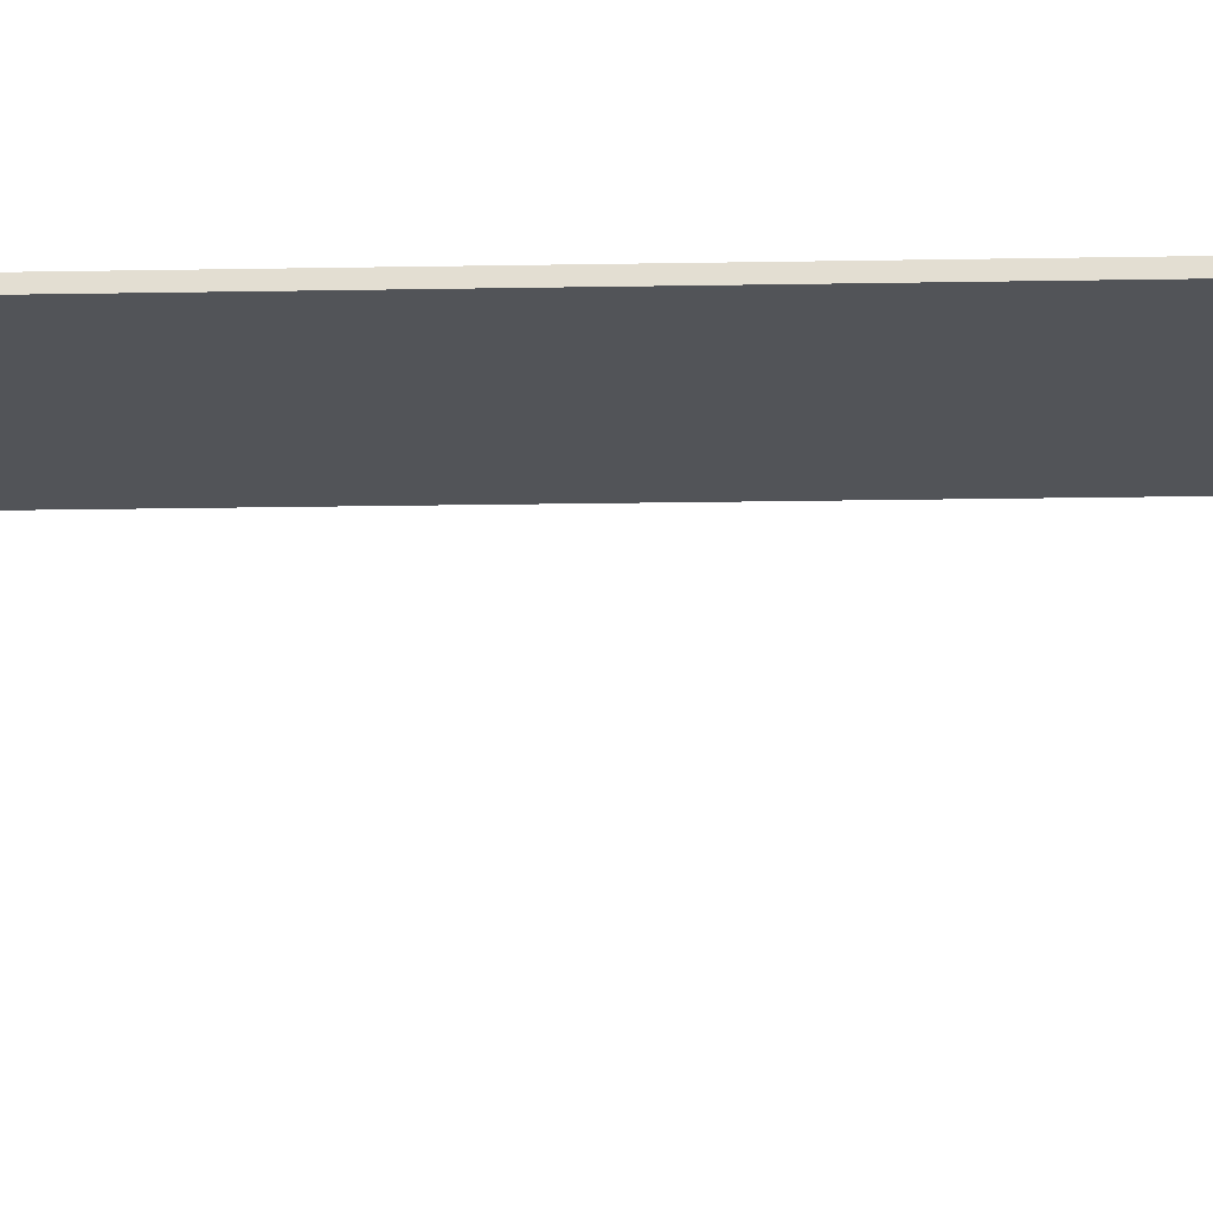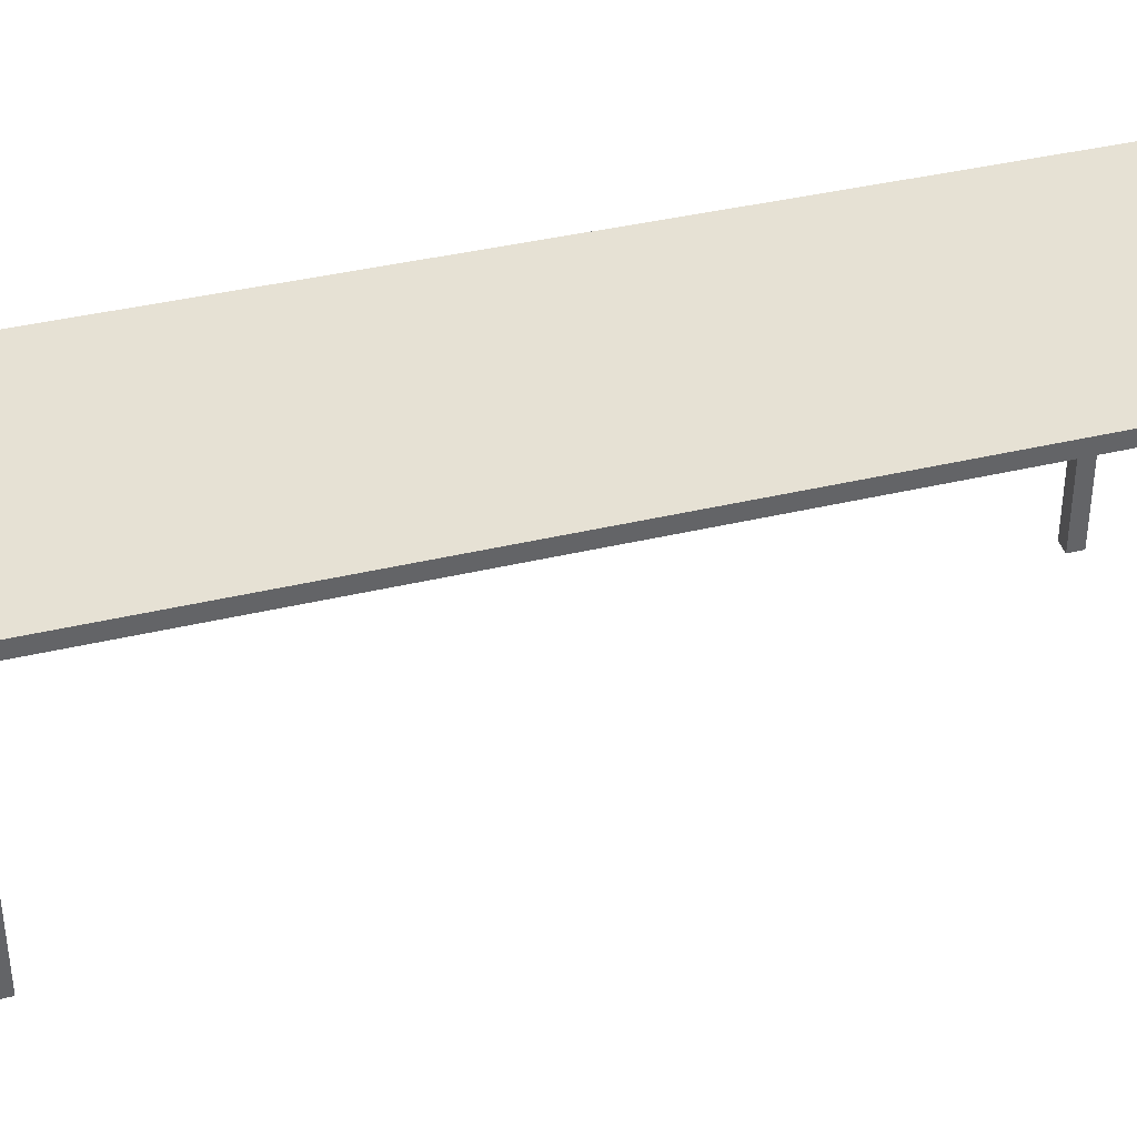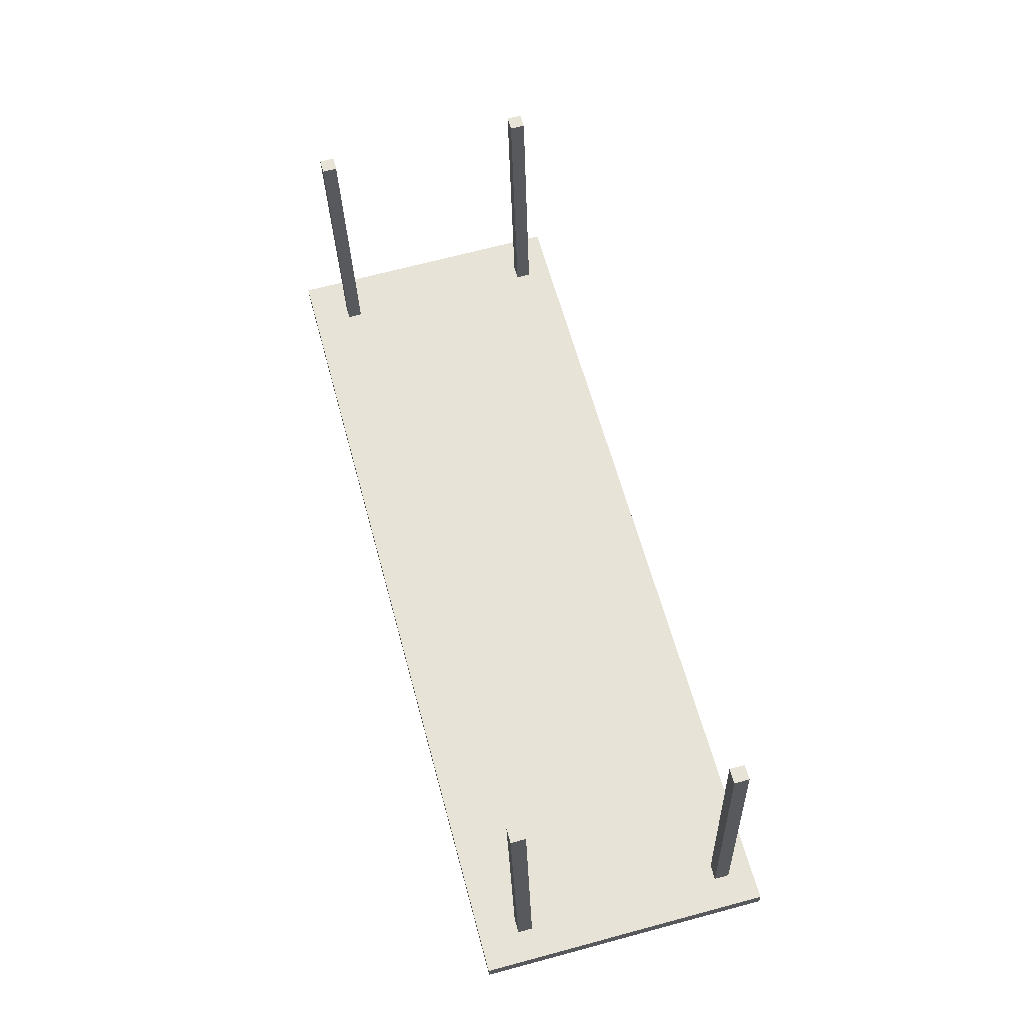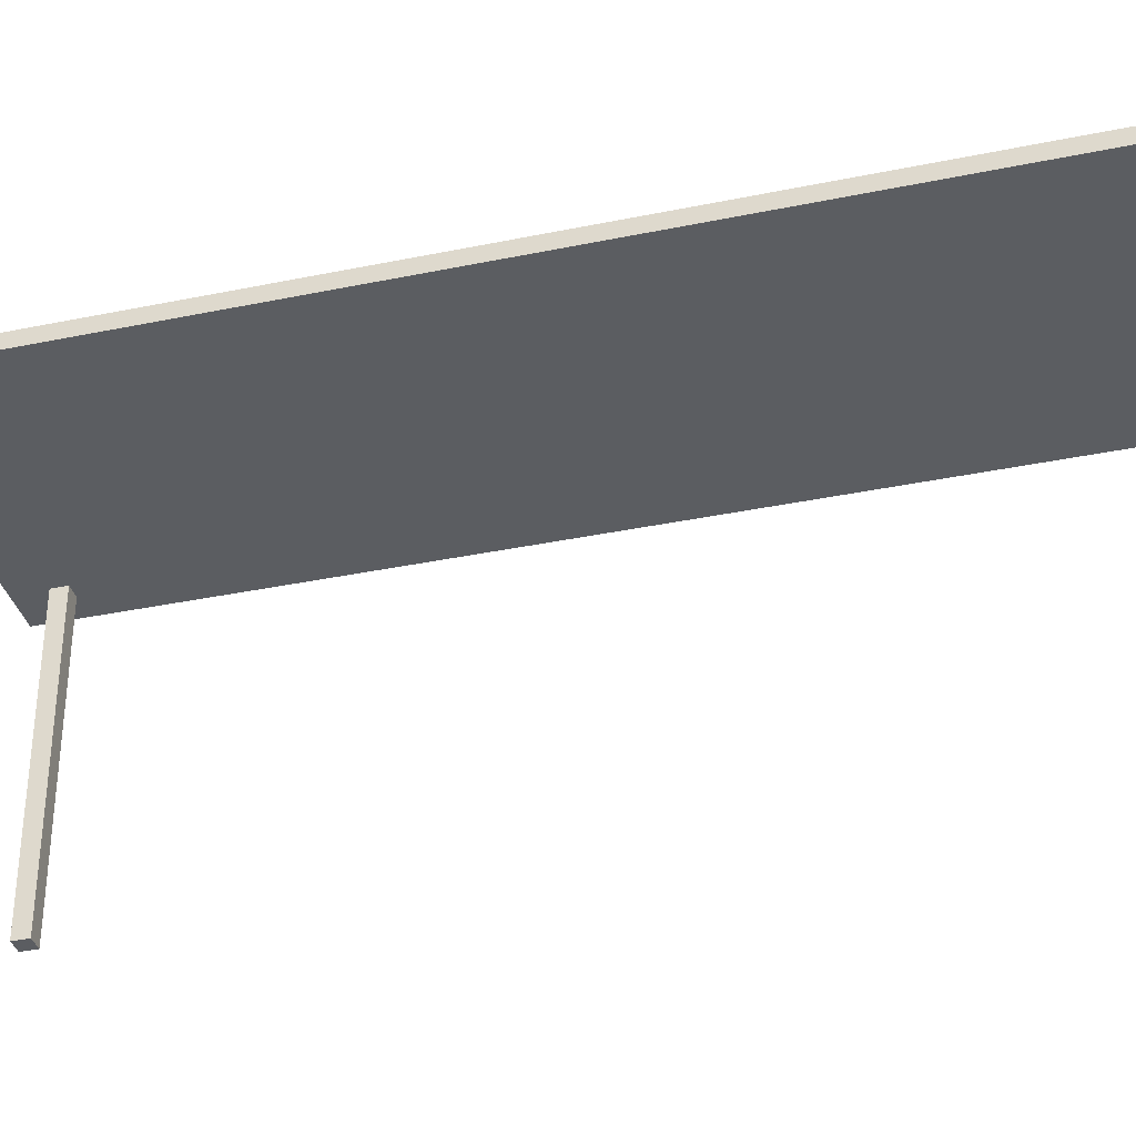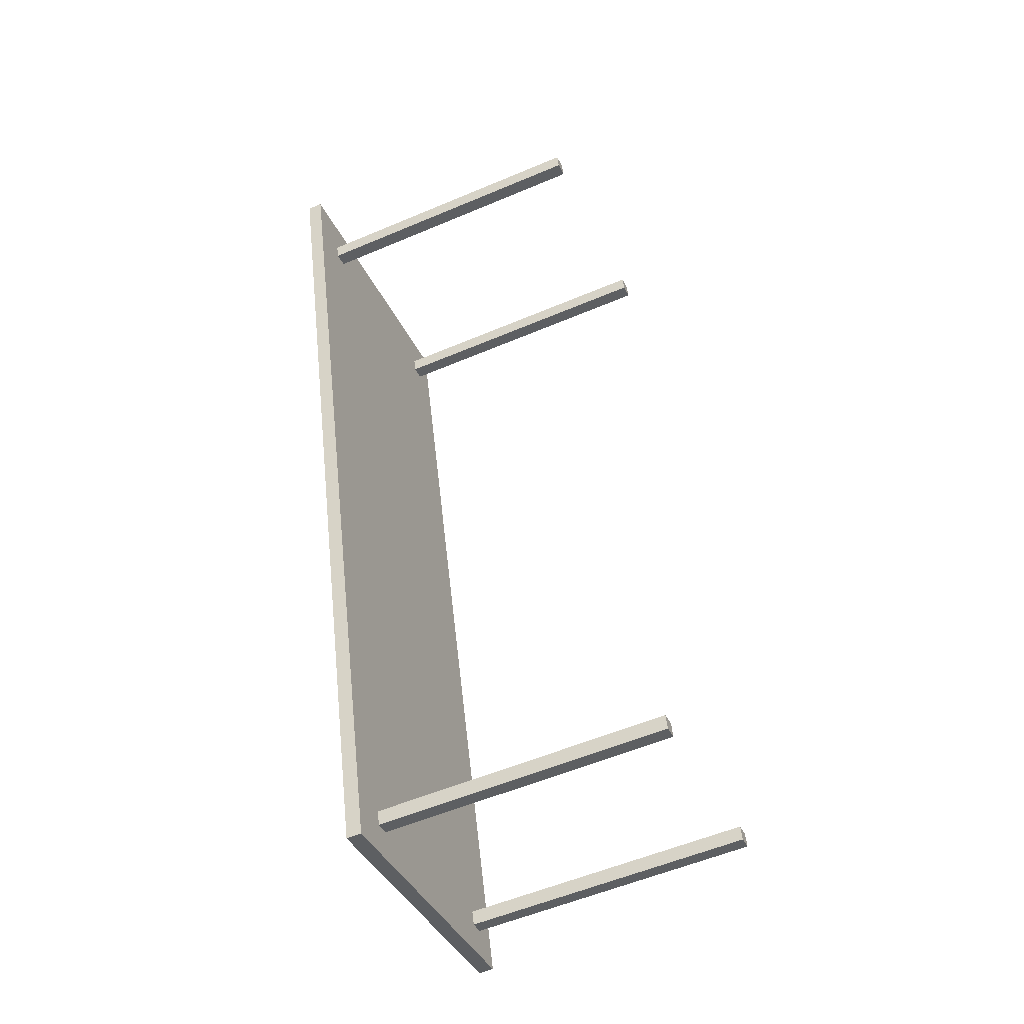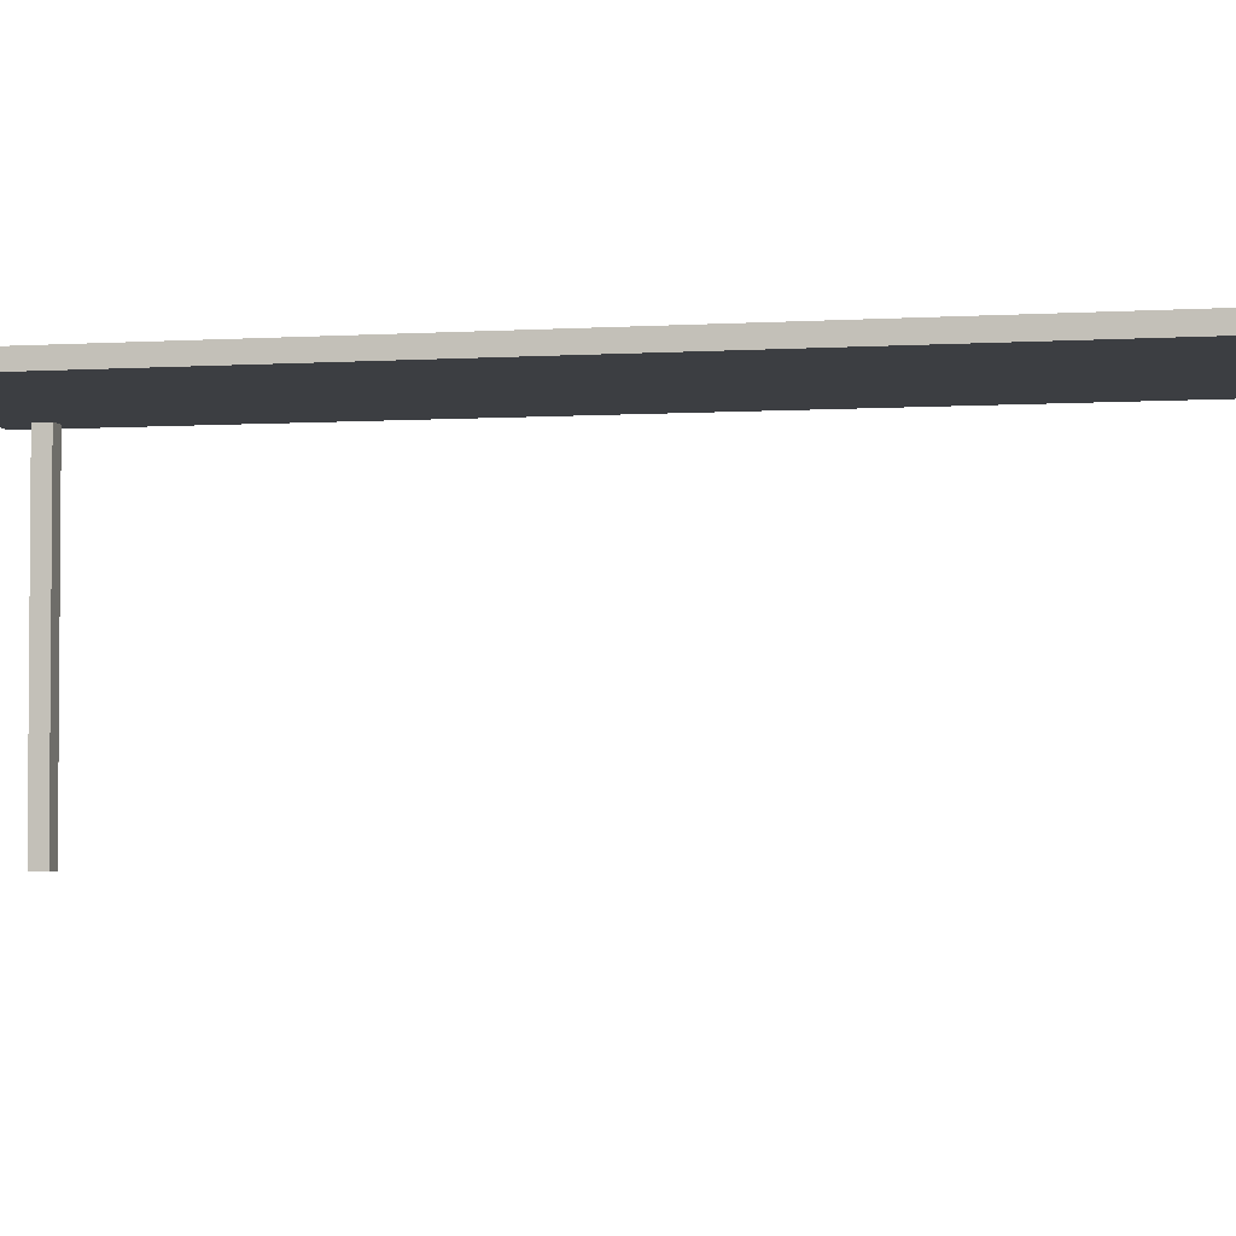
<metadata>
{"format":"obj","ext":"obj","renderer":"f3d","projection":"perspective","resolution":1024,"background":"white","views":[{"elev":-23.2,"azim":-103.4,"up":"+Y"},{"elev":39.2,"azim":58.4,"up":"+Y"},{"elev":-28.2,"azim":1.6,"up":"+Z"},{"elev":-36.1,"azim":-89.8,"up":"+Y"},{"elev":-55.4,"azim":-65.9,"up":"+Z"},{"elev":-3.1,"azim":-91.9,"up":"+Y"}]}
</metadata>
<code>
v  2783 9.977 -4046
v  2783 9.977 -4047
v  2785 9.977 -4047
v  2785 9.977 -4045
v  2783 49.35 -4046
v  2785 49.35 -4045
v  2785 49.35 -4047
v  2783 49.35 -4047
v  2755 9.977 -4053
v  2756 9.977 -4055
v  2758 9.977 -4054
v  2757 9.977 -4052
v  2755 49.35 -4053
v  2757 49.35 -4052
v  2758 49.35 -4054
v  2756 49.35 -4055
v  2749 48.27 -4049
v  2779 48.27 -4164
v  2817 48.27 -4153
v  2787 48.27 -4039
v  2749 50.24 -4049
v  2787 50.24 -4039
v  2817 50.24 -4153
v  2779 50.24 -4164
v  2783 9.977 -4156
v  2783 9.977 -4158
v  2785 9.977 -4158
v  2785 9.977 -4156
v  2783 49.35 -4156
v  2785 49.35 -4156
v  2785 49.35 -4158
v  2783 49.35 -4158
v  2810 9.977 -4149
v  2811 9.977 -4151
v  2813 9.977 -4150
v  2812 9.977 -4148
v  2810 49.35 -4149
v  2812 49.35 -4148
v  2813 49.35 -4150
v  2811 49.35 -4151
g Box112
f 1 2 3
f 3 4 1
f 5 6 7
f 7 8 5
f 1 4 6
f 6 5 1
f 4 3 7
f 7 6 4
f 3 2 8
f 8 7 3
f 2 1 5
f 5 8 2
f 9 10 11
f 11 12 9
f 13 14 15
f 15 16 13
f 9 12 14
f 14 13 9
f 12 11 15
f 15 14 12
f 11 10 16
f 16 15 11
f 10 9 13
f 13 16 10
f 17 18 19
f 19 20 17
f 21 22 23
f 23 24 21
f 17 20 22
f 22 21 17
f 20 19 23
f 23 22 20
f 19 18 24
f 24 23 19
f 18 17 21
f 21 24 18
f 25 26 27
f 27 28 25
f 29 30 31
f 31 32 29
f 25 28 30
f 30 29 25
f 28 27 31
f 31 30 28
f 27 26 32
f 32 31 27
f 26 25 29
f 29 32 26
f 33 34 35
f 35 36 33
f 37 38 39
f 39 40 37
f 33 36 38
f 38 37 33
f 36 35 39
f 39 38 36
f 35 34 40
f 40 39 35
f 34 33 37
f 37 40 34

</code>
